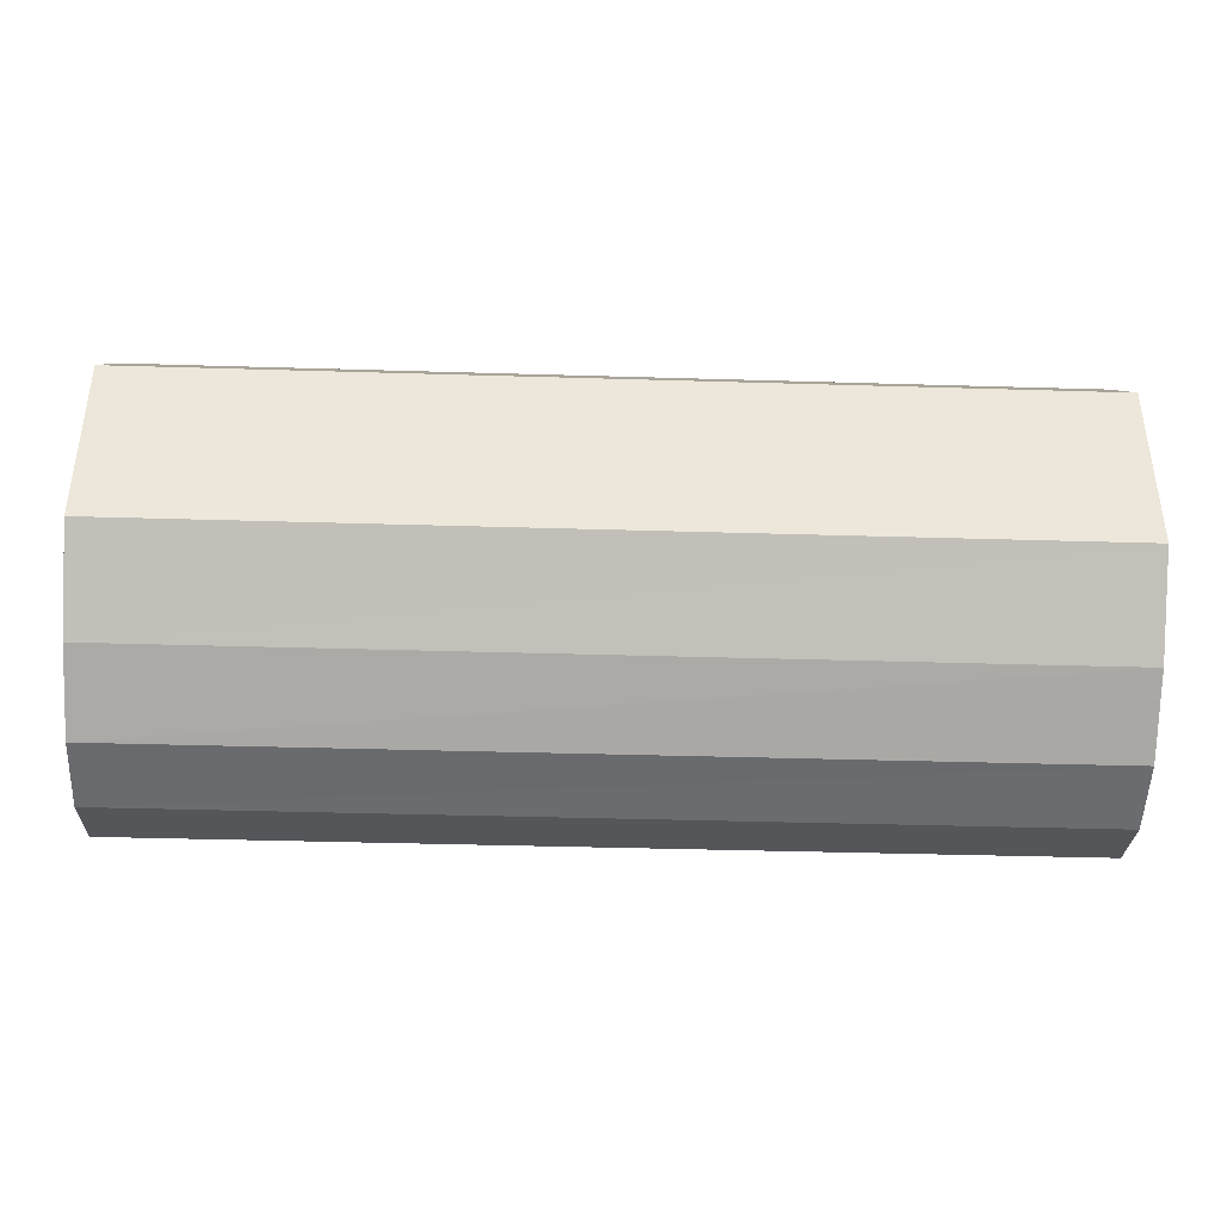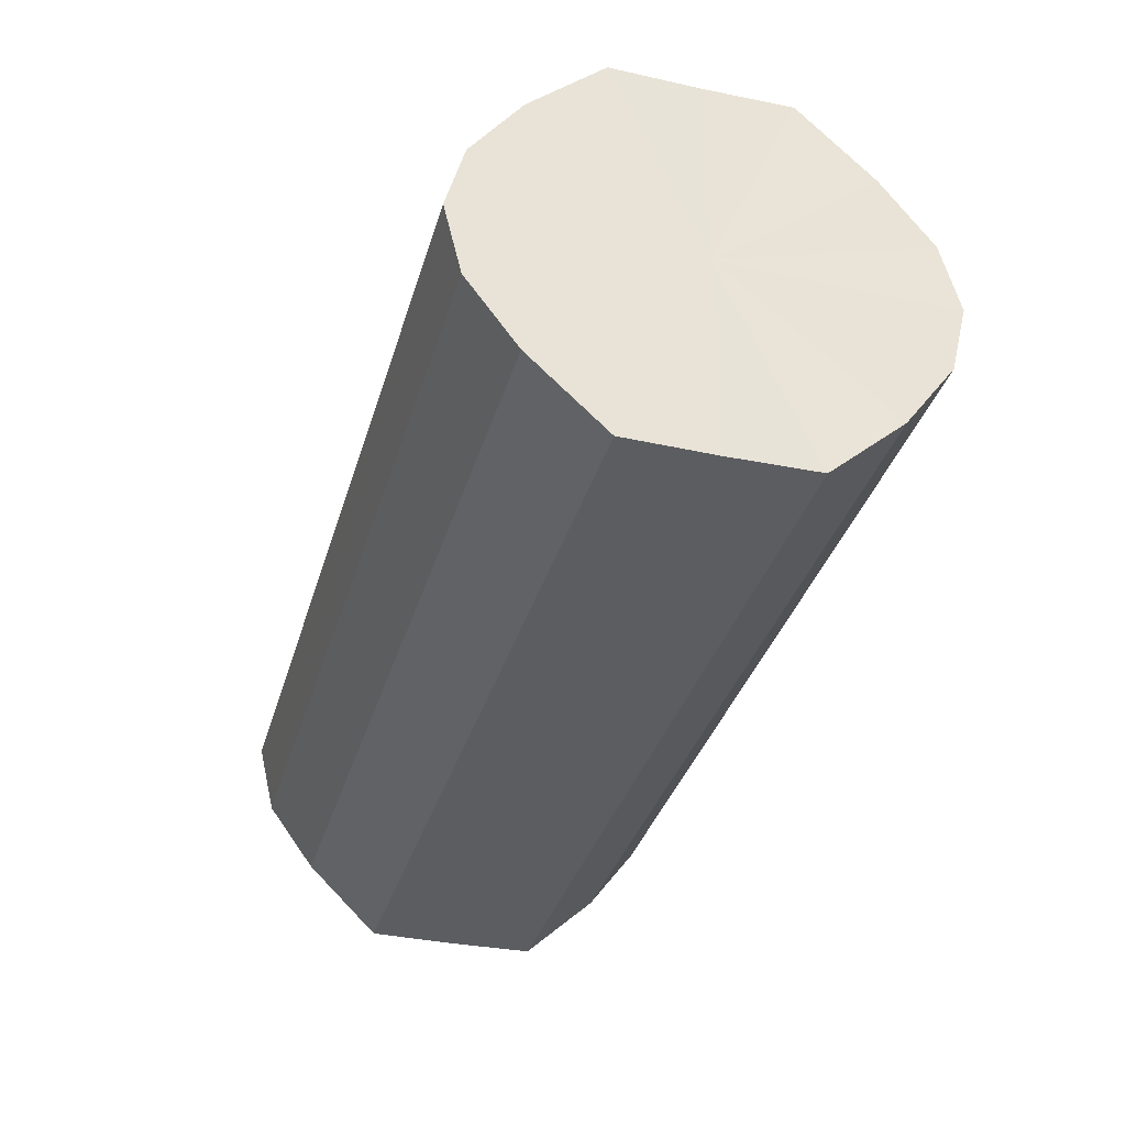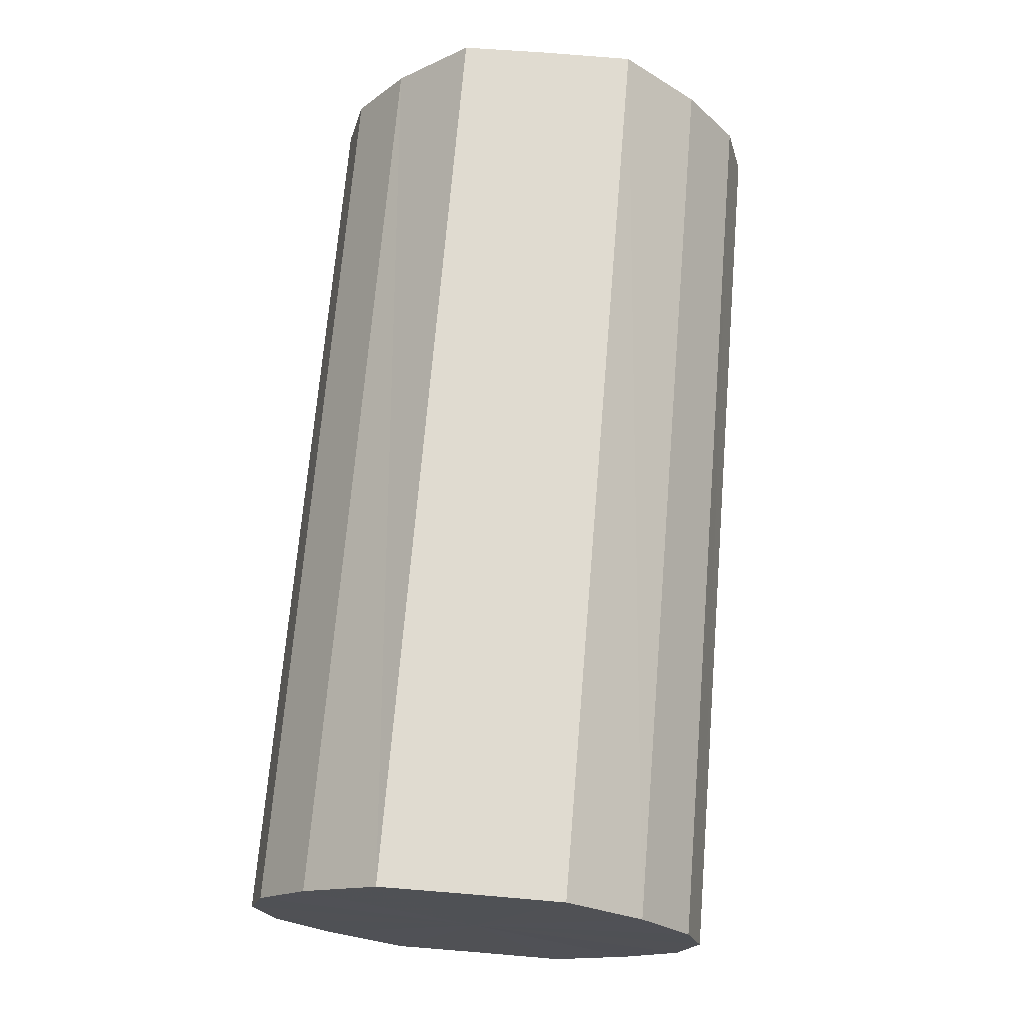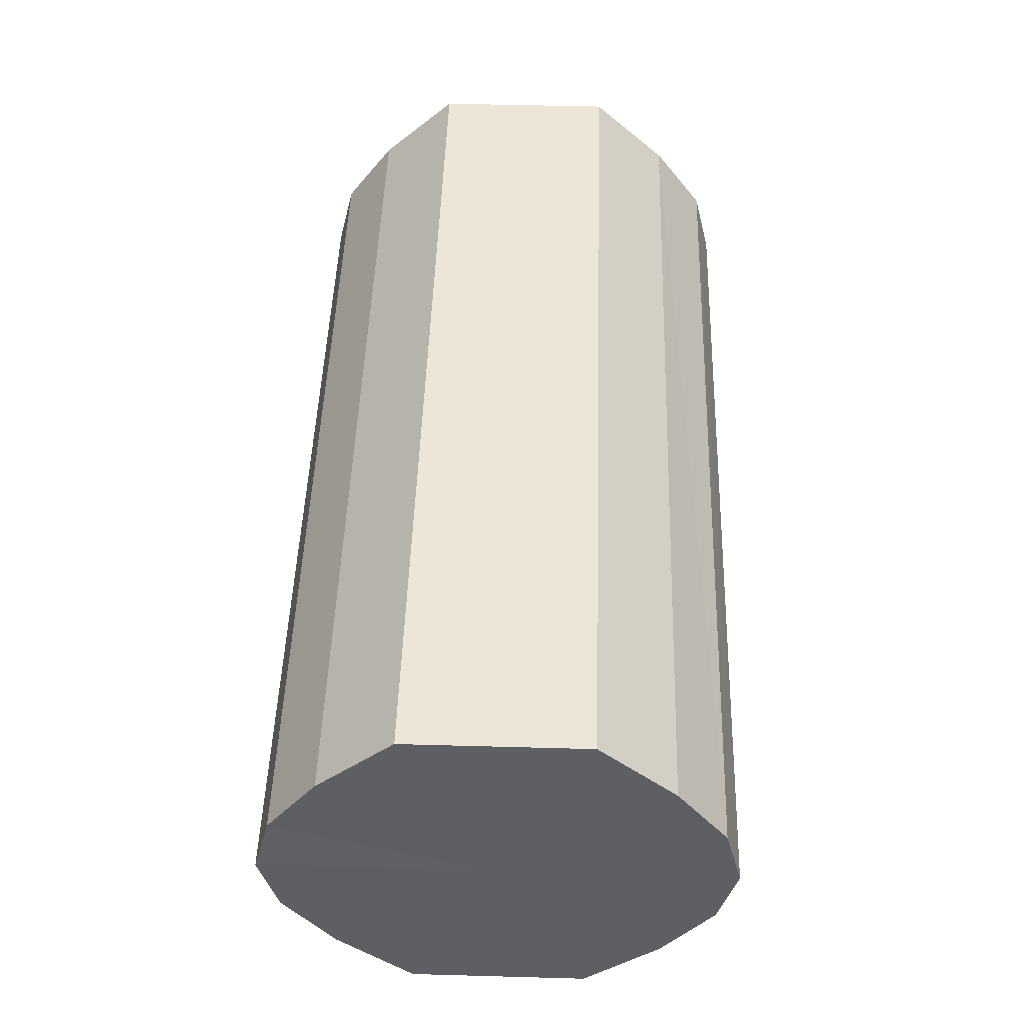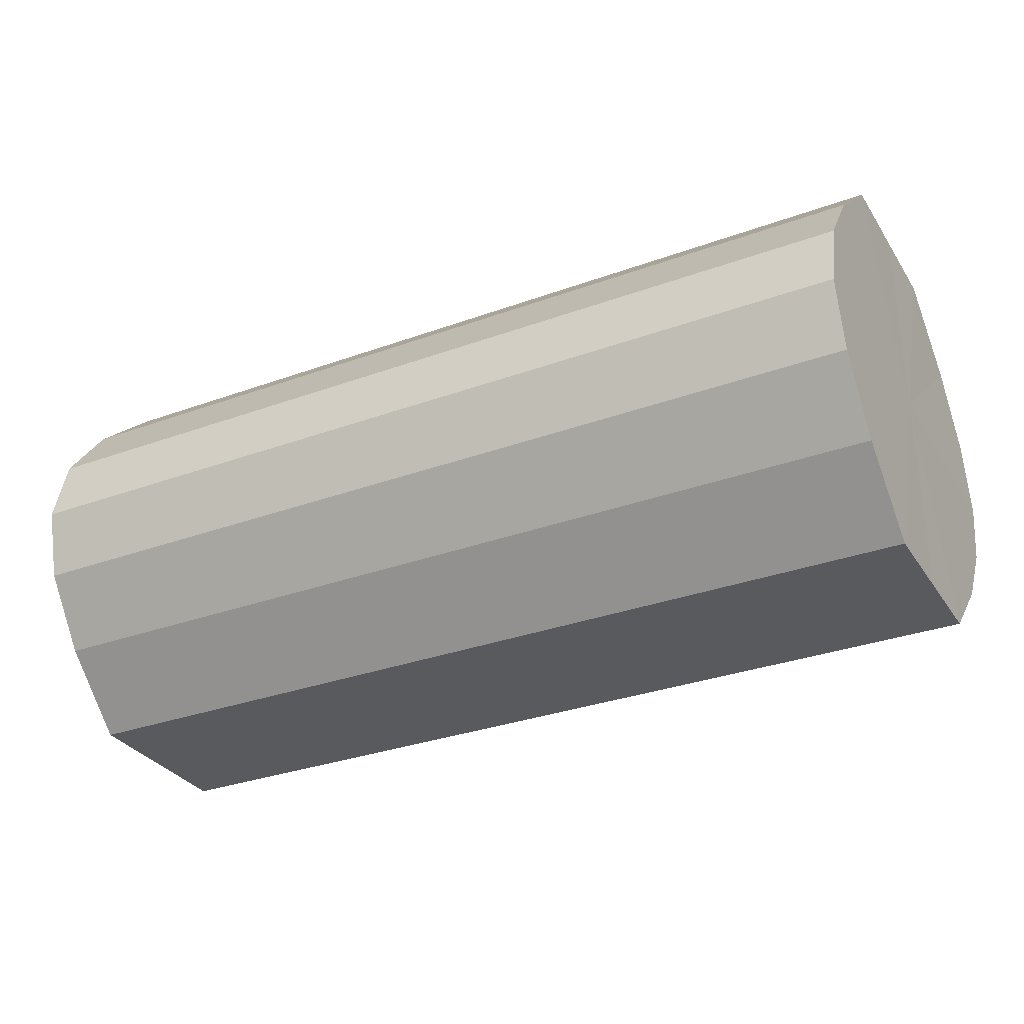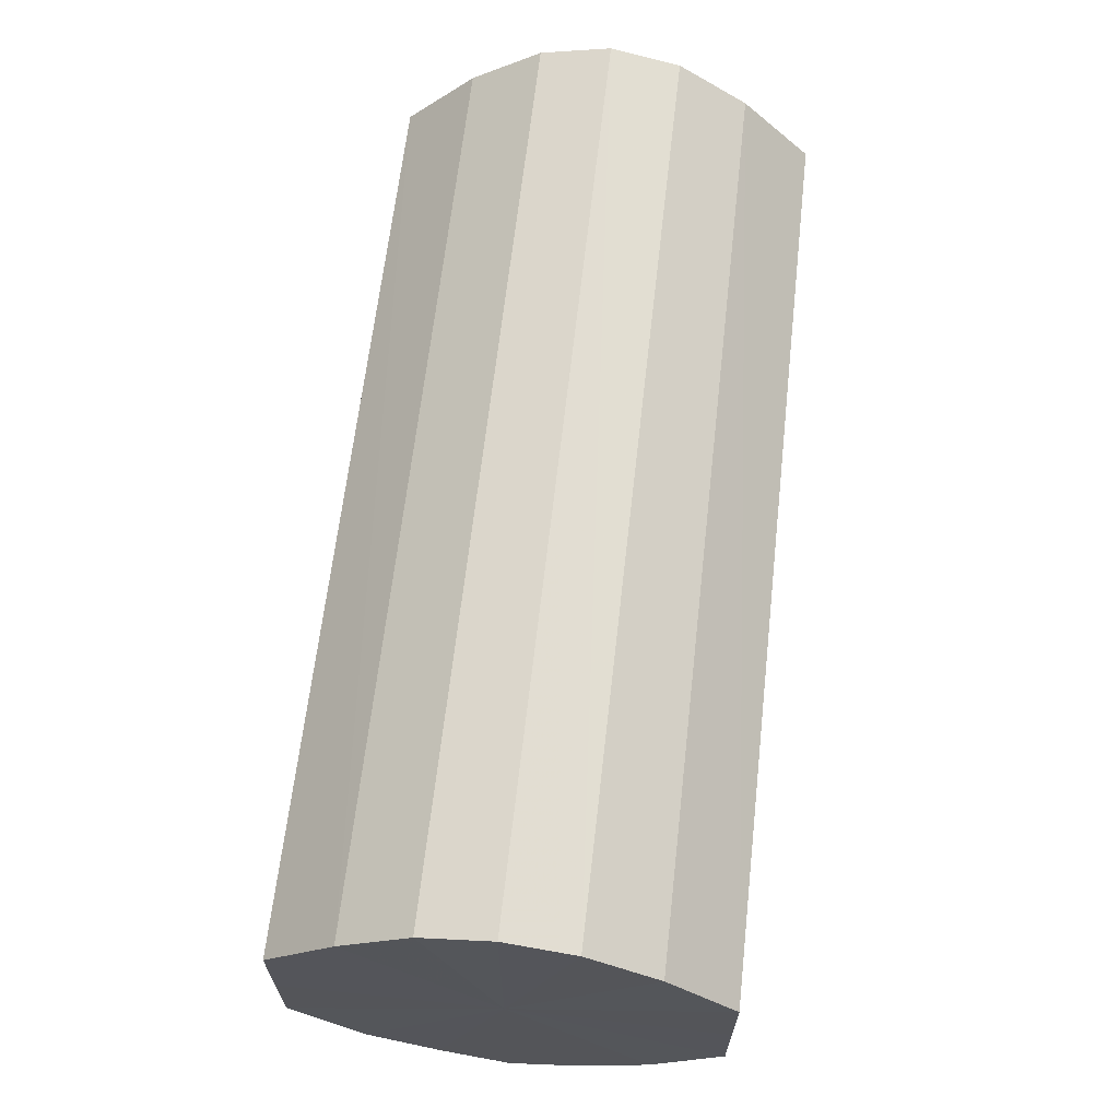
<metadata>
{"format":"obj","ext":"obj","renderer":"f3d","projection":"perspective","resolution":1024,"background":"white","views":[{"elev":-39.7,"azim":-2.1,"up":"+Z"},{"elev":-35.5,"azim":74.1,"up":"+Y"},{"elev":69.9,"azim":94.8,"up":"+Y"},{"elev":48.8,"azim":91.8,"up":"+Y"},{"elev":-31.4,"azim":27.4,"up":"+Y"},{"elev":64.8,"azim":96.4,"up":"+Z"}]}
</metadata>
<code>
o 15042
v 2202 1870 7.517
v 2202 1870 7.529
v 2203 1870 7.517
v 2202 1870 7.54
v 2203 1870 7.529
v 2202 1870 7.504
v 2203 1870 7.504
v 2202 1870 7.547
v 2203 1870 7.54
v 2202 1870 7.493
v 2203 1870 7.493
v 2202 1870 7.55
v 2203 1870 7.547
v 2202 1870 7.486
v 2203 1870 7.486
v 2202 1870 7.547
v 2203 1870 7.55
v 2202 1870 7.484
v 2203 1870 7.484
v 2202 1870 7.54
v 2203 1870 7.547
v 2202 1870 7.486
v 2203 1870 7.486
v 2202 1870 7.529
v 2203 1870 7.54
v 2202 1870 7.493
v 2203 1870 7.493
v 2202 1870 7.517
v 2203 1870 7.529
v 2202 1870 7.504
v 2203 1870 7.504
v 2203 1870 7.517
v 2203 1870 7.517
v 2202 1870 7.529
v 2203 1870 7.529
v 2202 1870 7.54
v 2203 1870 7.54
v 2203 1870 7.504
v 2202 1870 7.517
v 2203 1870 7.493
v 2202 1870 7.504
v 2202 1870 7.547
v 2203 1870 7.547
v 2203 1870 7.486
v 2202 1870 7.493
v 2203 1870 7.484
v 2202 1870 7.486
v 2202 1870 7.55
v 2203 1870 7.55
v 2203 1870 7.486
v 2202 1870 7.484
v 2203 1870 7.493
v 2202 1870 7.486
v 2202 1870 7.547
v 2203 1870 7.547
v 2203 1870 7.504
v 2202 1870 7.493
v 2203 1870 7.517
v 2202 1870 7.504
v 2202 1870 7.54
v 2203 1870 7.54
v 2203 1870 7.529
v 2202 1870 7.517
v 2202 1870 7.529
v 2202 1870 7.517
v 2202 1870 7.529
v 2202 1870 7.517
v 2202 1870 7.54
v 2202 1870 7.504
v 2202 1870 7.547
v 2202 1870 7.493
v 2202 1870 7.55
v 2202 1870 7.486
v 2202 1870 7.547
v 2202 1870 7.484
v 2202 1870 7.54
v 2202 1870 7.486
v 2202 1870 7.529
v 2202 1870 7.493
v 2202 1870 7.517
v 2202 1870 7.504
v 2203 1870 7.517
v 2203 1870 7.517
v 2203 1870 7.529
v 2203 1870 7.504
v 2203 1870 7.54
v 2203 1870 7.493
v 2203 1870 7.547
v 2203 1870 7.486
v 2203 1870 7.55
v 2203 1870 7.484
v 2203 1870 7.547
v 2203 1870 7.486
v 2203 1870 7.54
v 2203 1870 7.493
v 2203 1870 7.529
v 2203 1870 7.504
v 2203 1870 7.517
f 1 2 3
f 2 4 5
f 6 1 7
f 4 8 9
f 10 6 11
f 8 12 13
f 14 10 15
f 12 16 17
f 18 14 19
f 16 20 21
f 22 18 23
f 20 24 25
f 26 22 27
f 24 28 29
f 30 26 31
f 28 30 32
f 33 34 35
f 35 36 37
f 38 39 33
f 40 41 38
f 37 42 43
f 44 45 40
f 46 47 44
f 43 48 49
f 50 51 46
f 52 53 50
f 49 54 55
f 56 57 52
f 58 59 56
f 55 60 61
f 62 63 58
f 61 64 62
f 65 66 67
f 65 68 66
f 65 67 69
f 65 70 68
f 65 69 71
f 65 72 70
f 65 71 73
f 65 74 72
f 65 73 75
f 65 76 74
f 65 75 77
f 65 78 76
f 65 77 79
f 65 80 78
f 65 79 81
f 65 81 80
f 82 83 84
f 82 85 83
f 82 84 86
f 82 87 85
f 82 86 88
f 82 89 87
f 82 88 90
f 82 91 89
f 82 90 92
f 82 93 91
f 82 92 94
f 82 95 93
f 82 94 96
f 82 97 95
f 82 96 98
f 82 98 97

</code>
